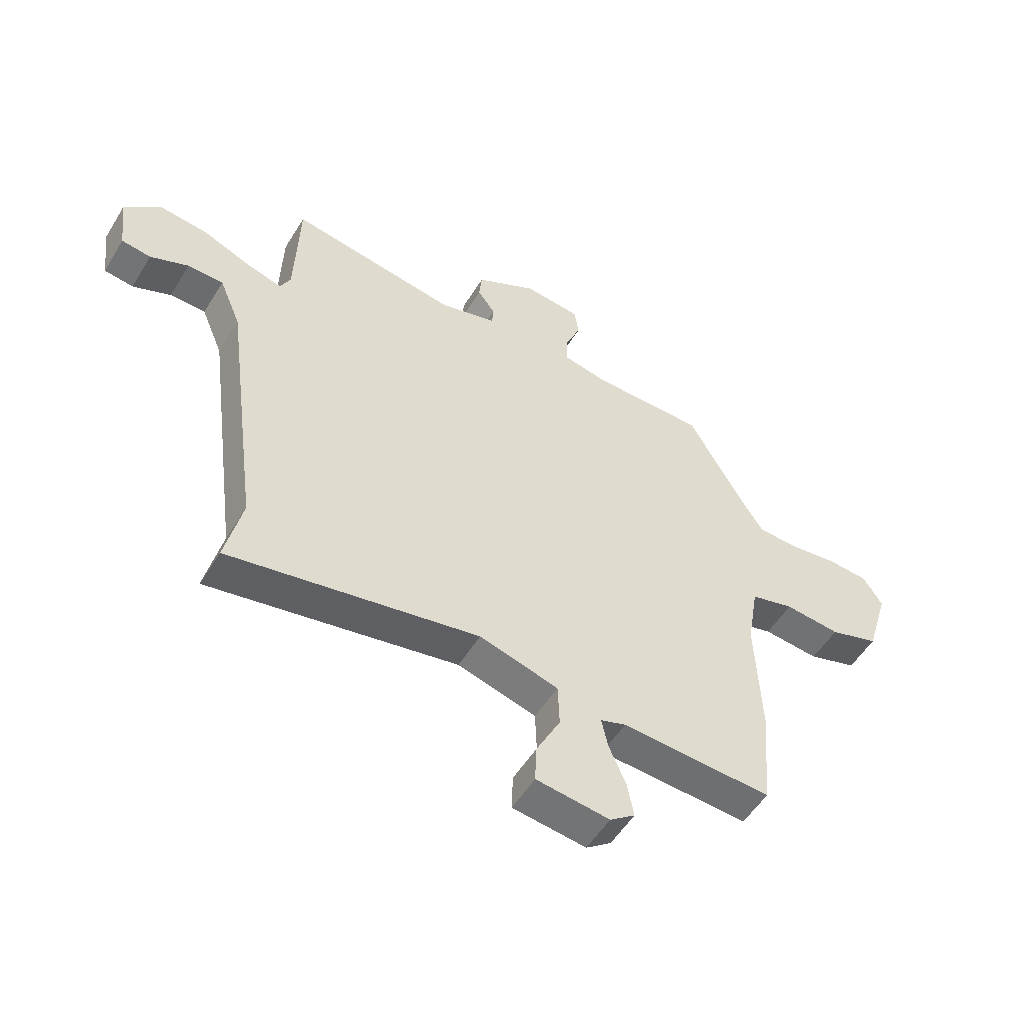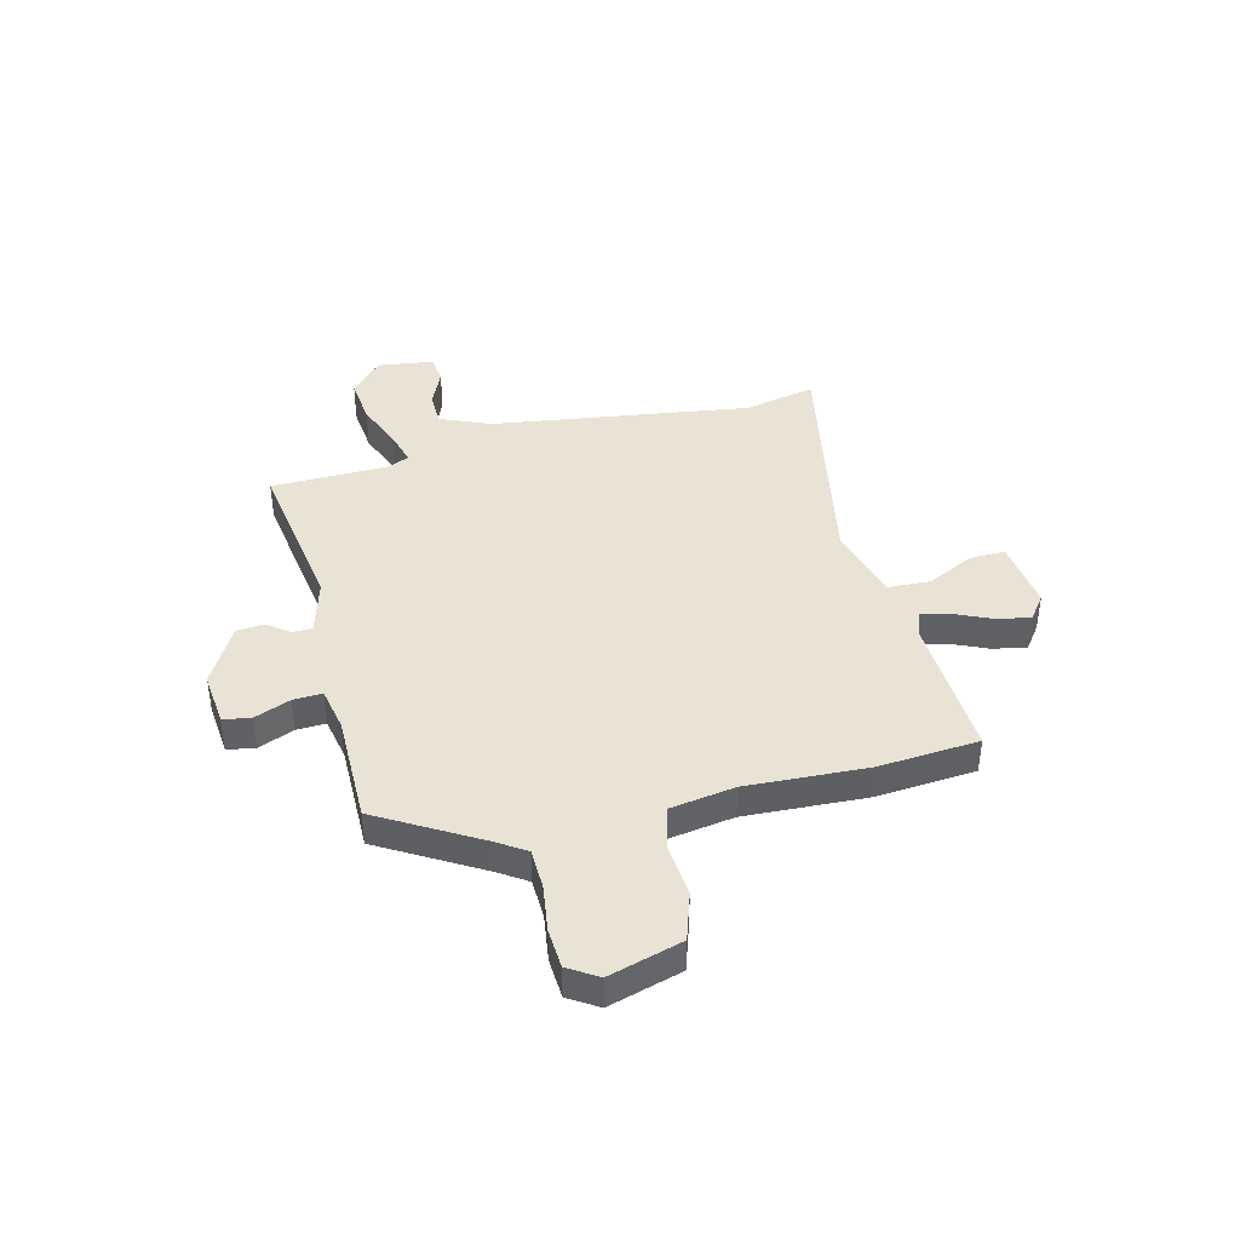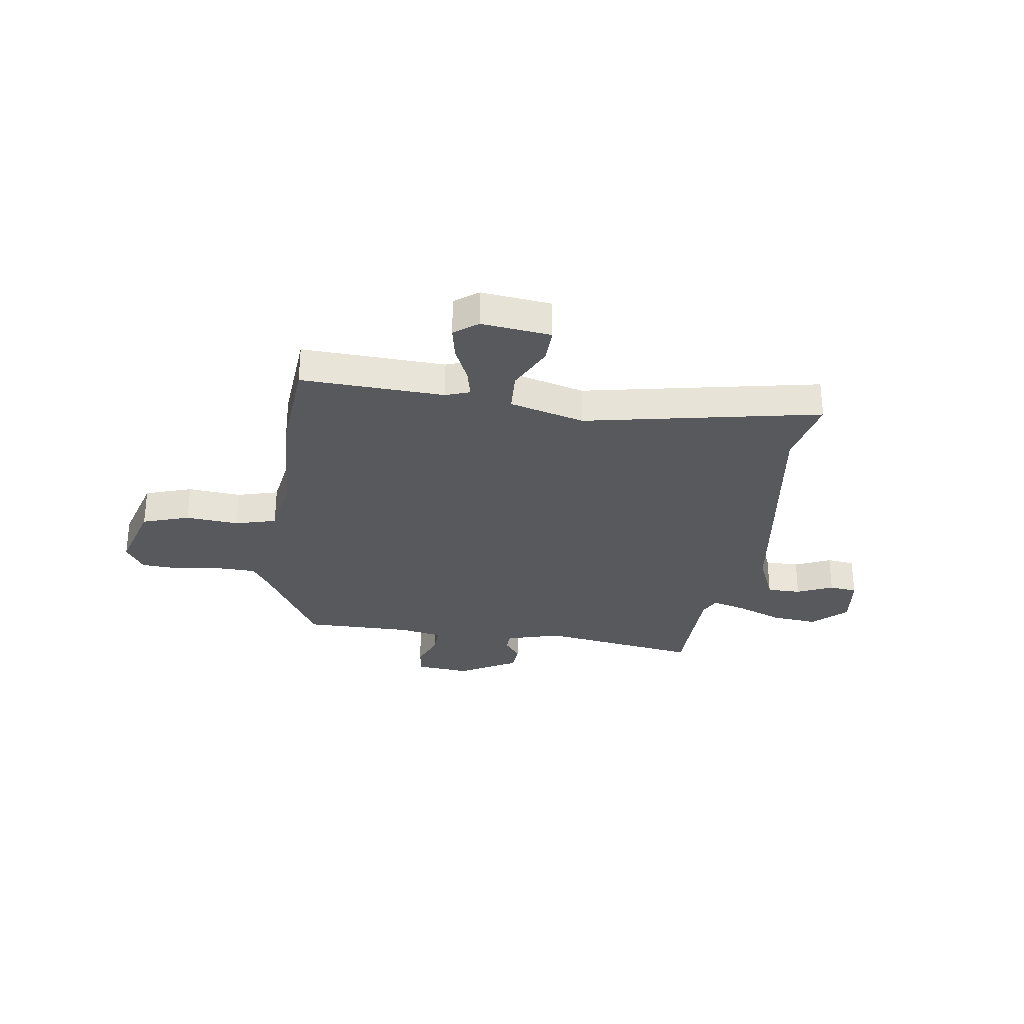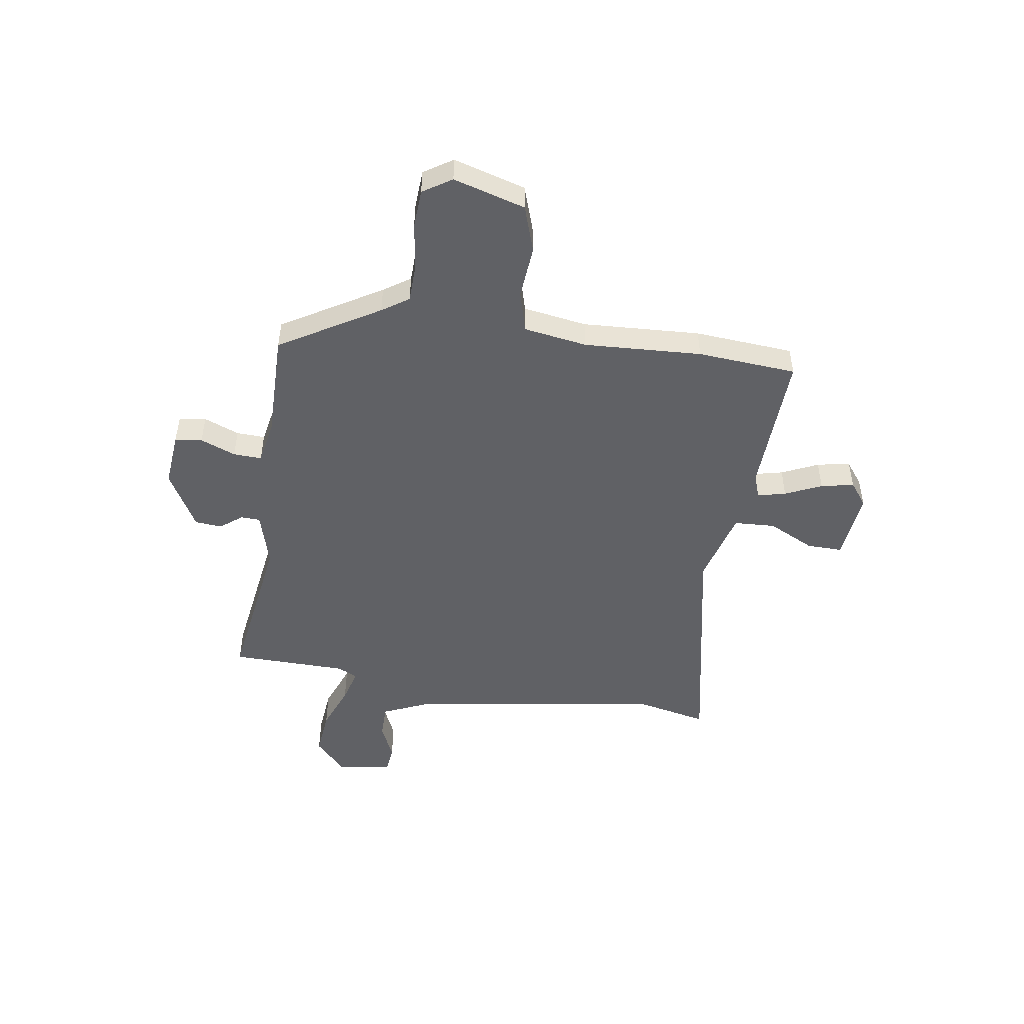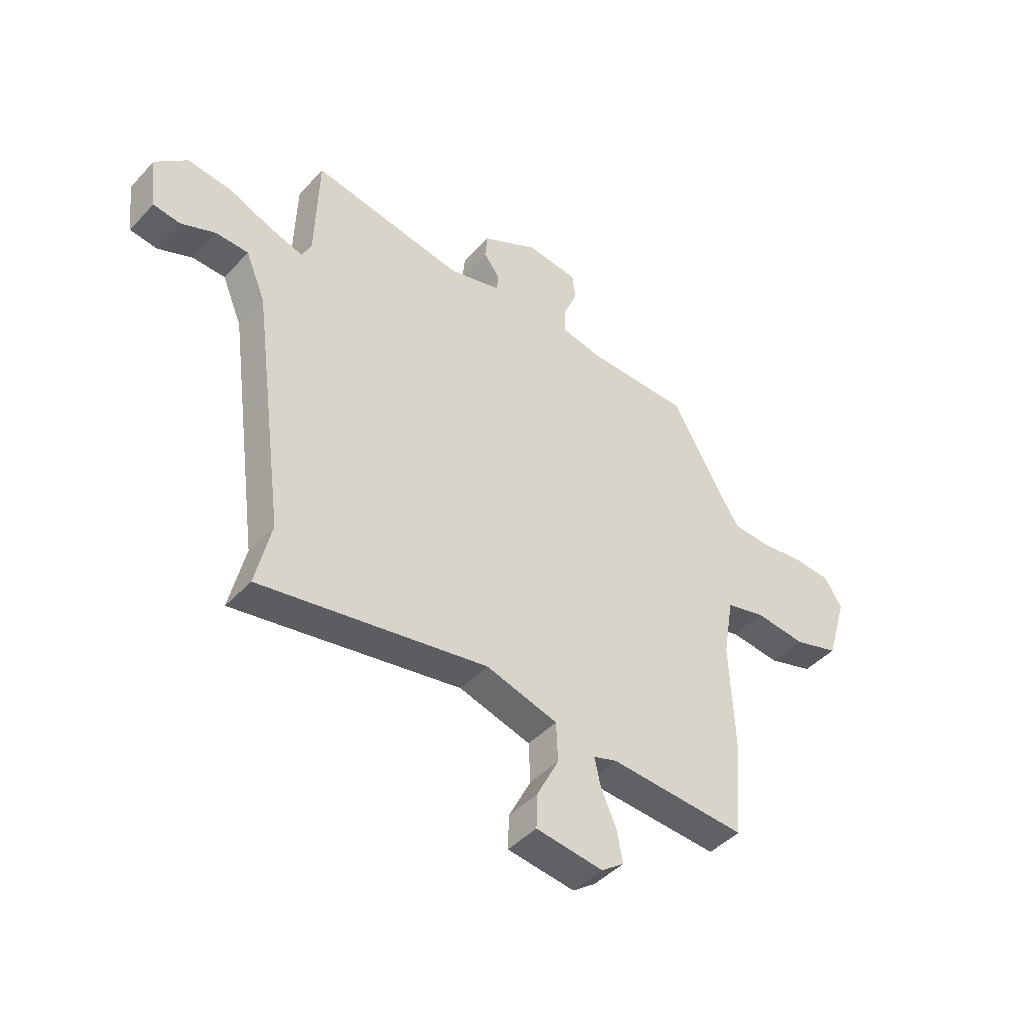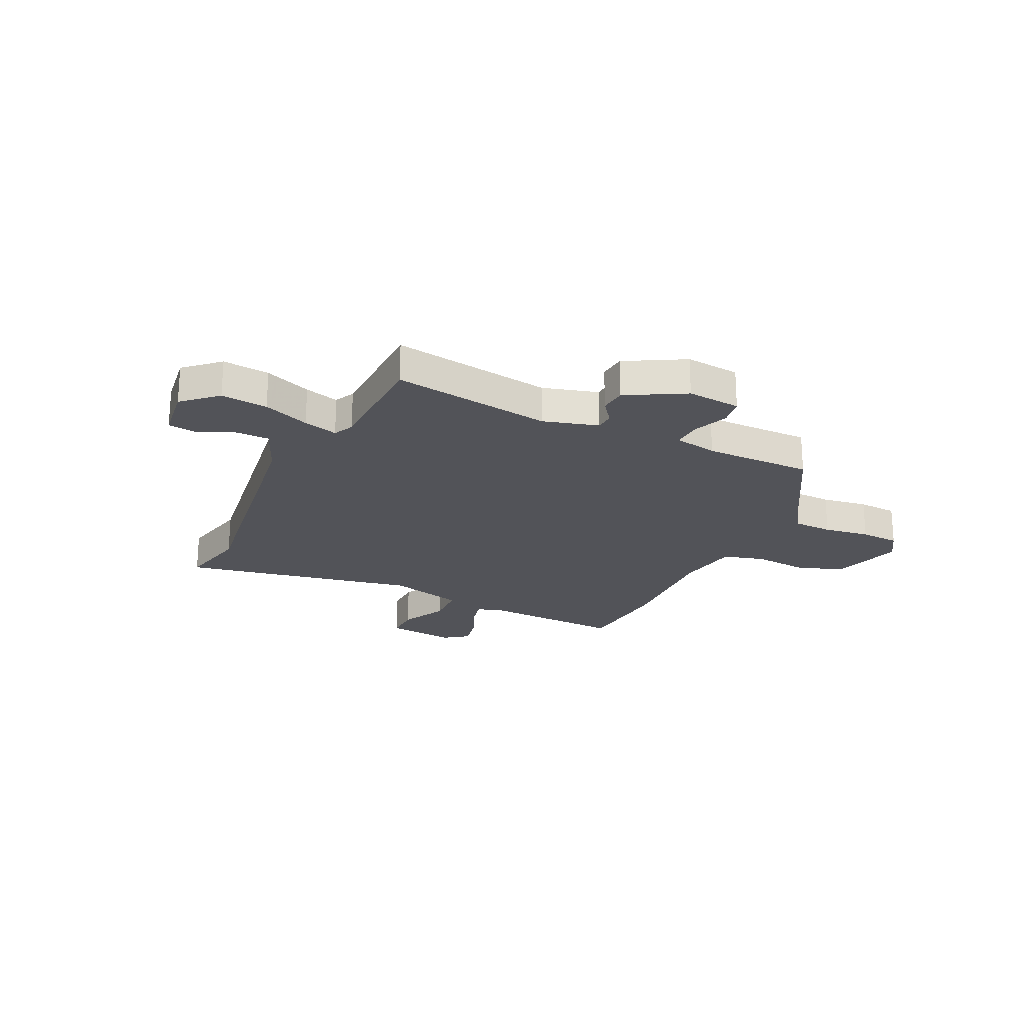
<metadata>
{"format":"obj","ext":"obj","renderer":"f3d","projection":"perspective","resolution":1024,"background":"white","views":[{"elev":-53.2,"azim":-30.9,"up":"+Z"},{"elev":41.3,"azim":76.4,"up":"+Y"},{"elev":-30.0,"azim":172.4,"up":"+Y"},{"elev":-49.3,"azim":82.1,"up":"+Y"},{"elev":-44.7,"azim":-39.5,"up":"+Z"},{"elev":-22.6,"azim":-25.0,"up":"+Y"}]}
</metadata>
<code>
v -0.456 0.07 0.504
v -0.148 0.07 0.454
v -0.041 0.07 0.483
v -0.039 0.07 0.52
v -0.071 0.07 0.563
v -0.066 0.07 0.615
v 0.047 0.07 0.676
v 0.151 0.07 0.665
v 0.159 0.07 0.612
v 0.131 0.07 0.544
v 0.128 0.07 0.489
v 0.211 0.07 0.472
v 0.42 0.07 0.471
v 0.531 0.07 0.278
v 0.565 0.07 0.226
v 0.641 0.07 0.223
v 0.73 0.07 0.235
v 0.806 0.07 0.23
v 0.841 0.07 0.174
v 0.799 0.07 0.035
v 0.708 0.07 0.006
v 0.605 0.07 0.016
v 0.525 0.07 -0.005
v 0.504 0.07 -0.128
v 0.513 0.07 -0.356
v 0.496 0.07 -0.548
v 0.218 0.07 -0.533
v 0.171 0.07 -0.549
v 0.183 0.07 -0.604
v 0.214 0.07 -0.675
v 0.226 0.07 -0.739
v 0.18 0.07 -0.773
v 0.045 0.07 -0.756
v 0.047 0.07 -0.688
v 0.092 0.07 -0.599
v 0.089 0.07 -0.519
v -0.056 0.07 -0.478
v -0.514 0.07 -0.562
v -0.483 0.07 -0.426
v -0.549 0.07 0.066
v -0.589 0.07 0.162
v -0.655 0.07 0.163
v -0.725 0.07 0.133
v -0.779 0.07 0.14
v -0.792 0.07 0.246
v -0.727 0.07 0.305
v -0.637 0.07 0.295
v -0.548 0.07 0.259
v -0.482 0.07 0.24
v -0.463 0.07 0.279
v -0.456 0 0.504
v -0.148 0 0.454
v -0.041 0 0.483
v -0.039 0 0.52
v -0.071 0 0.563
v -0.066 0 0.615
v 0.047 0 0.676
v 0.151 0 0.665
v 0.159 0 0.612
v 0.131 0 0.544
v 0.128 0 0.489
v 0.211 0 0.472
v 0.42 0 0.471
v 0.531 0 0.278
v 0.565 0 0.226
v 0.641 0 0.223
v 0.73 0 0.235
v 0.806 0 0.23
v 0.841 0 0.174
v 0.799 0 0.035
v 0.708 0 0.006
v 0.605 0 0.016
v 0.525 0 -0.005
v 0.504 0 -0.128
v 0.513 0 -0.356
v 0.496 0 -0.548
v 0.218 0 -0.533
v 0.171 0 -0.549
v 0.183 0 -0.604
v 0.214 0 -0.675
v 0.226 0 -0.739
v 0.18 0 -0.773
v 0.045 0 -0.756
v 0.047 0 -0.688
v 0.092 0 -0.599
v 0.089 0 -0.519
v -0.056 0 -0.478
v -0.514 0 -0.562
v -0.483 0 -0.426
v -0.549 0 0.066
v -0.589 0 0.162
v -0.655 0 0.163
v -0.725 0 0.133
v -0.779 0 0.14
v -0.792 0 0.246
v -0.727 0 0.305
v -0.637 0 0.295
v -0.548 0 0.259
v -0.482 0 0.24
v -0.463 0 0.279
f 46 47 48
f 45 46 48
f 44 45 48
f 43 44 48
f 42 43 48
f 41 42 48 49
f 40 41 49
f 39 40 49 50
f 37 38 39
f 33 34 35
f 32 33 35
f 31 32 35
f 30 31 35
f 29 30 35
f 28 29 35 36
f 27 28 36
f 27 36 37
f 26 27 37
f 25 26 37
f 24 25 37
f 20 21 22
f 19 20 22
f 18 19 22
f 17 18 22
f 16 17 22
f 15 16 22 23
f 14 15 23
f 37 39 50
f 24 37 50
f 23 24 50
f 14 23 50
f 13 14 50
f 12 13 50
f 8 9 10
f 7 8 10
f 6 7 10
f 5 6 10
f 4 5 10
f 50 1 2
f 50 2 3
f 12 50 3
f 11 12 3
f 3 4 10 11
f 98 97 96
f 98 96 95
f 98 95 94
f 98 94 93
f 98 93 92
f 99 98 92 91
f 99 91 90
f 100 99 90 89
f 89 88 87
f 85 84 83
f 85 83 82
f 85 82 81
f 85 81 80
f 85 80 79
f 86 85 79 78
f 86 78 77
f 87 86 77
f 87 77 76
f 87 76 75
f 87 75 74
f 72 71 70
f 72 70 69
f 72 69 68
f 72 68 67
f 72 67 66
f 73 72 66 65
f 73 65 64
f 100 89 87
f 100 87 74
f 100 74 73
f 100 73 64
f 100 64 63
f 100 63 62
f 60 59 58
f 60 58 57
f 60 57 56
f 60 56 55
f 60 55 54
f 52 51 100
f 53 52 100
f 53 100 62
f 53 62 61
f 61 60 54 53
f 1 51 52 2
f 2 52 53 3
f 3 53 54 4
f 4 54 55 5
f 5 55 56 6
f 6 56 57 7
f 7 57 58 8
f 8 58 59 9
f 9 59 60 10
f 10 60 61 11
f 11 61 62 12
f 12 62 63 13
f 13 63 64 14
f 14 64 65 15
f 15 65 66 16
f 16 66 67 17
f 17 67 68 18
f 18 68 69 19
f 19 69 70 20
f 20 70 71 21
f 21 71 72 22
f 22 72 73 23
f 23 73 74 24
f 24 74 75 25
f 25 75 76 26
f 26 76 77 27
f 27 77 78 28
f 28 78 79 29
f 29 79 80 30
f 30 80 81 31
f 31 81 82 32
f 32 82 83 33
f 33 83 84 34
f 34 84 85 35
f 35 85 86 36
f 36 86 87 37
f 37 87 88 38
f 38 88 89 39
f 39 89 90 40
f 40 90 91 41
f 41 91 92 42
f 42 92 93 43
f 43 93 94 44
f 44 94 95 45
f 45 95 96 46
f 46 96 97 47
f 47 97 98 48
f 48 98 99 49
f 49 99 100 50
f 50 100 51 1

</code>
